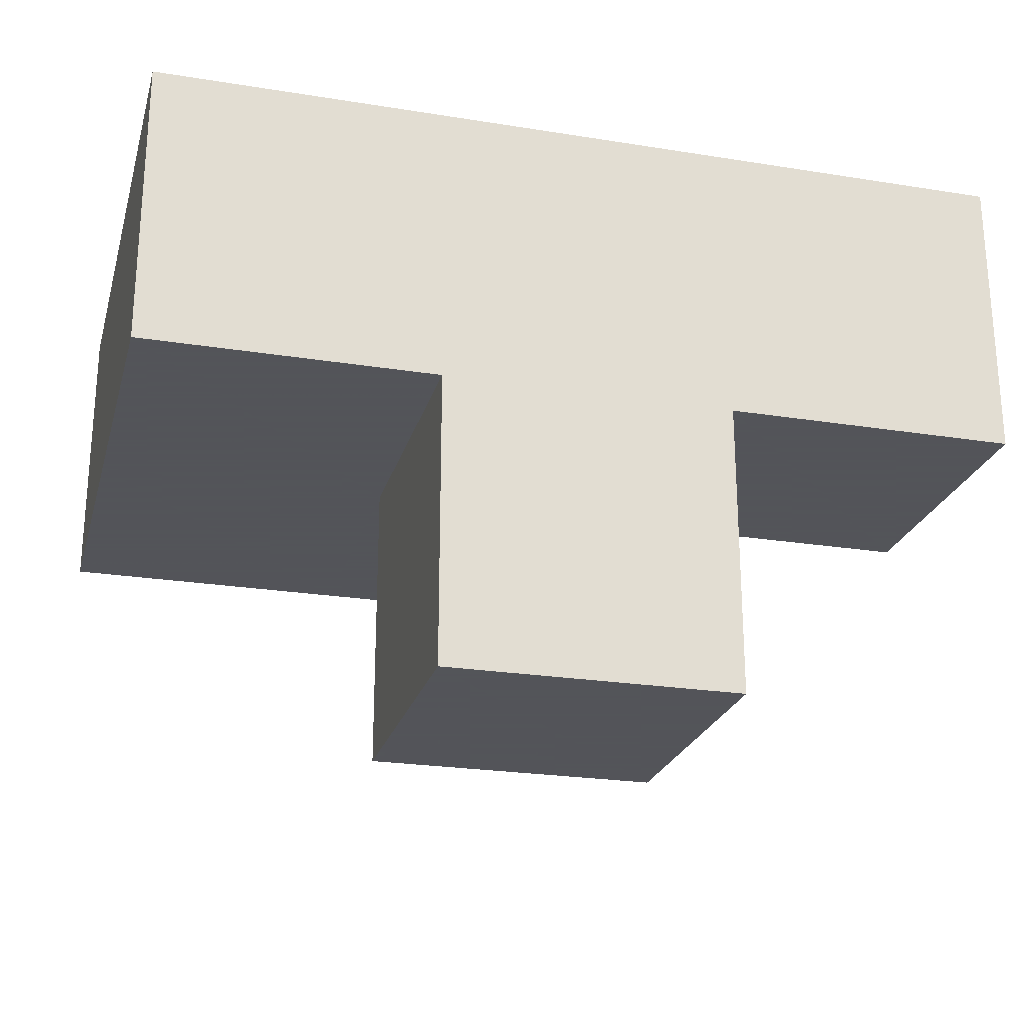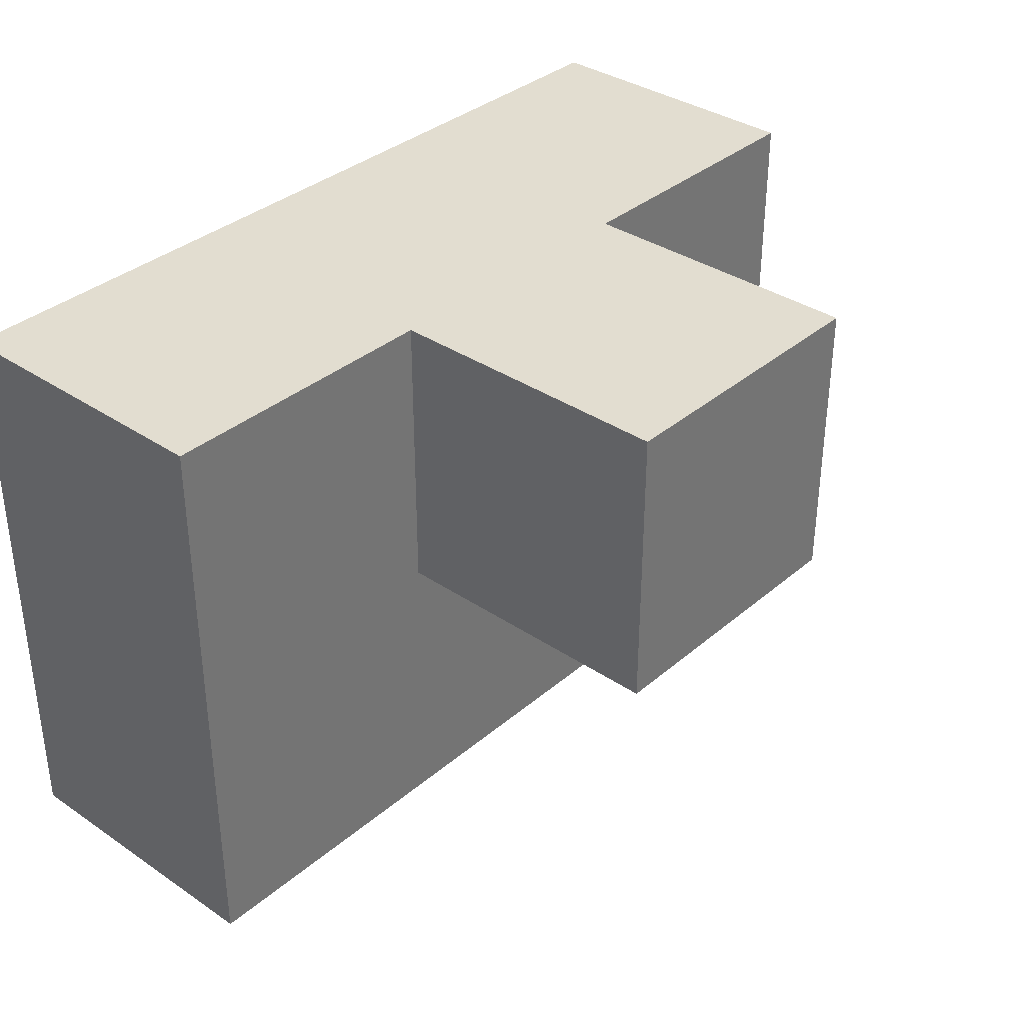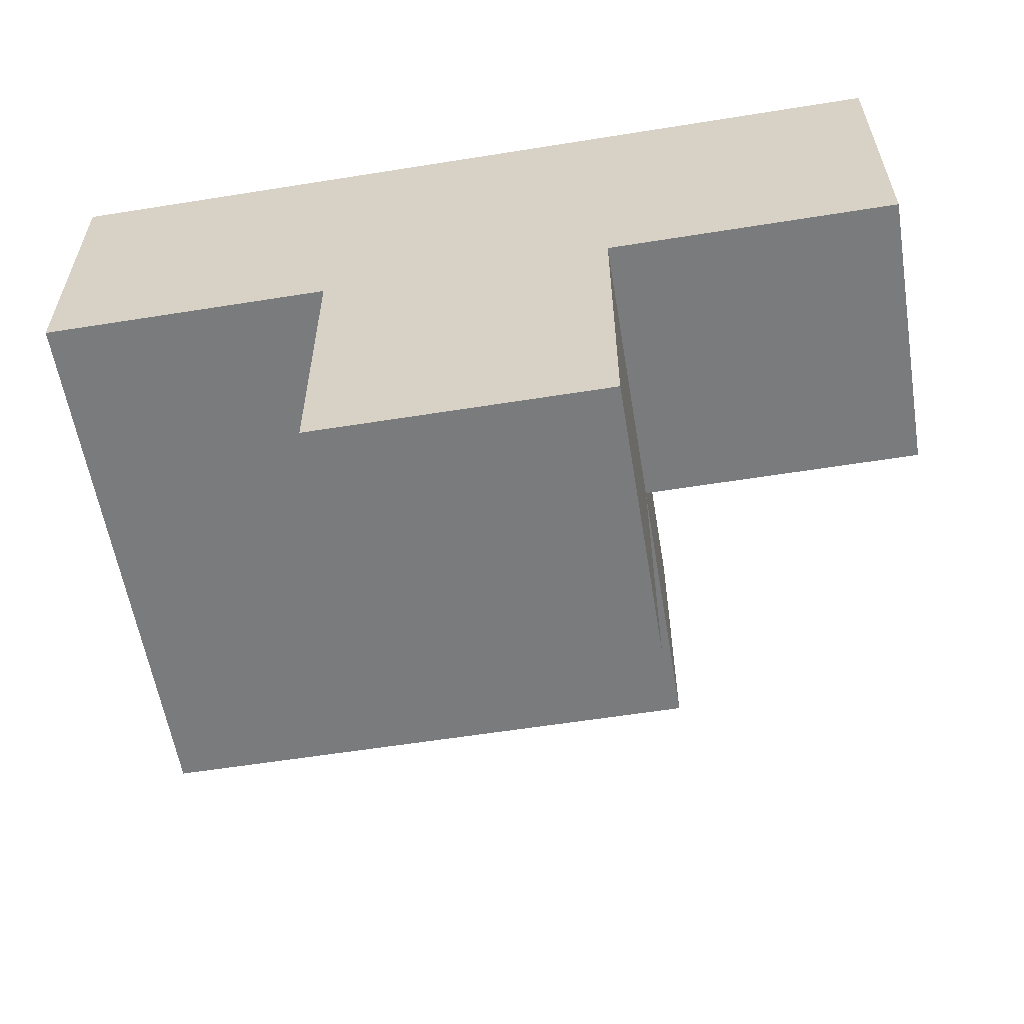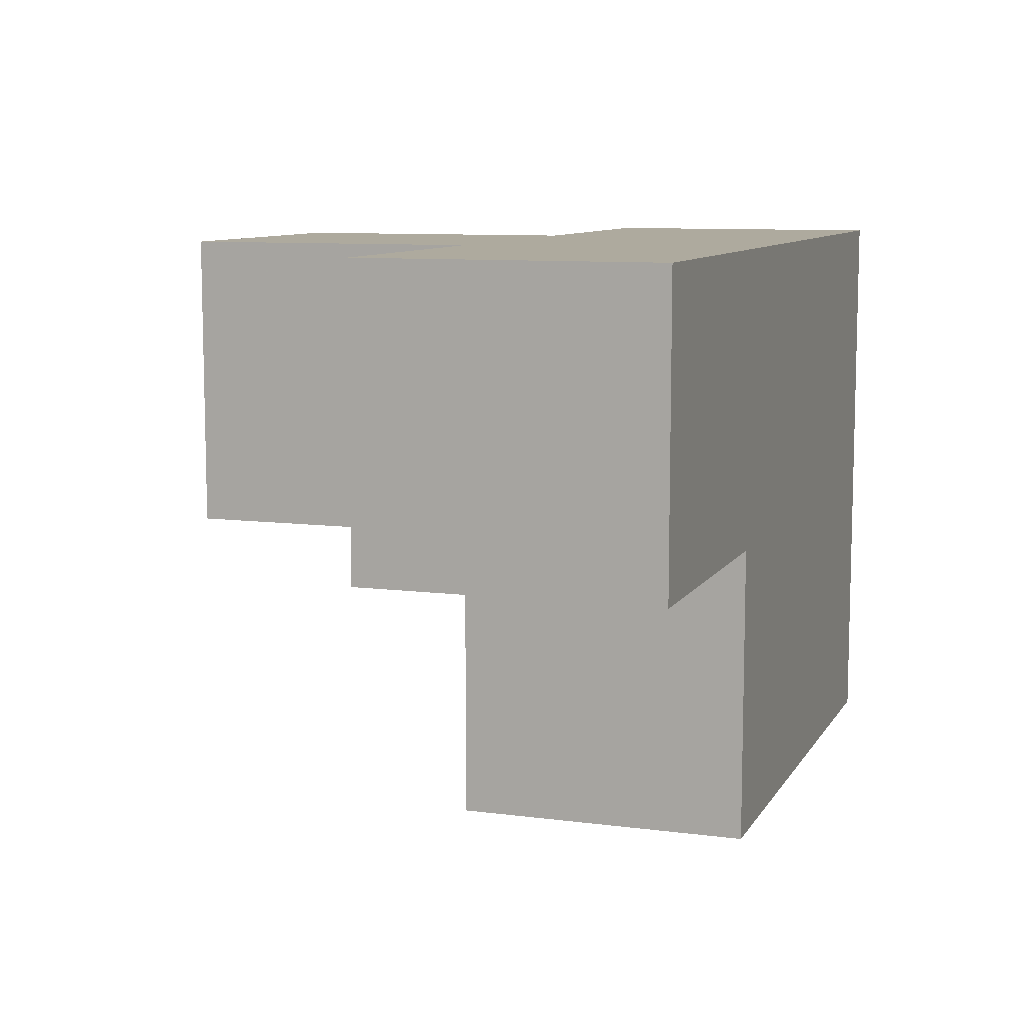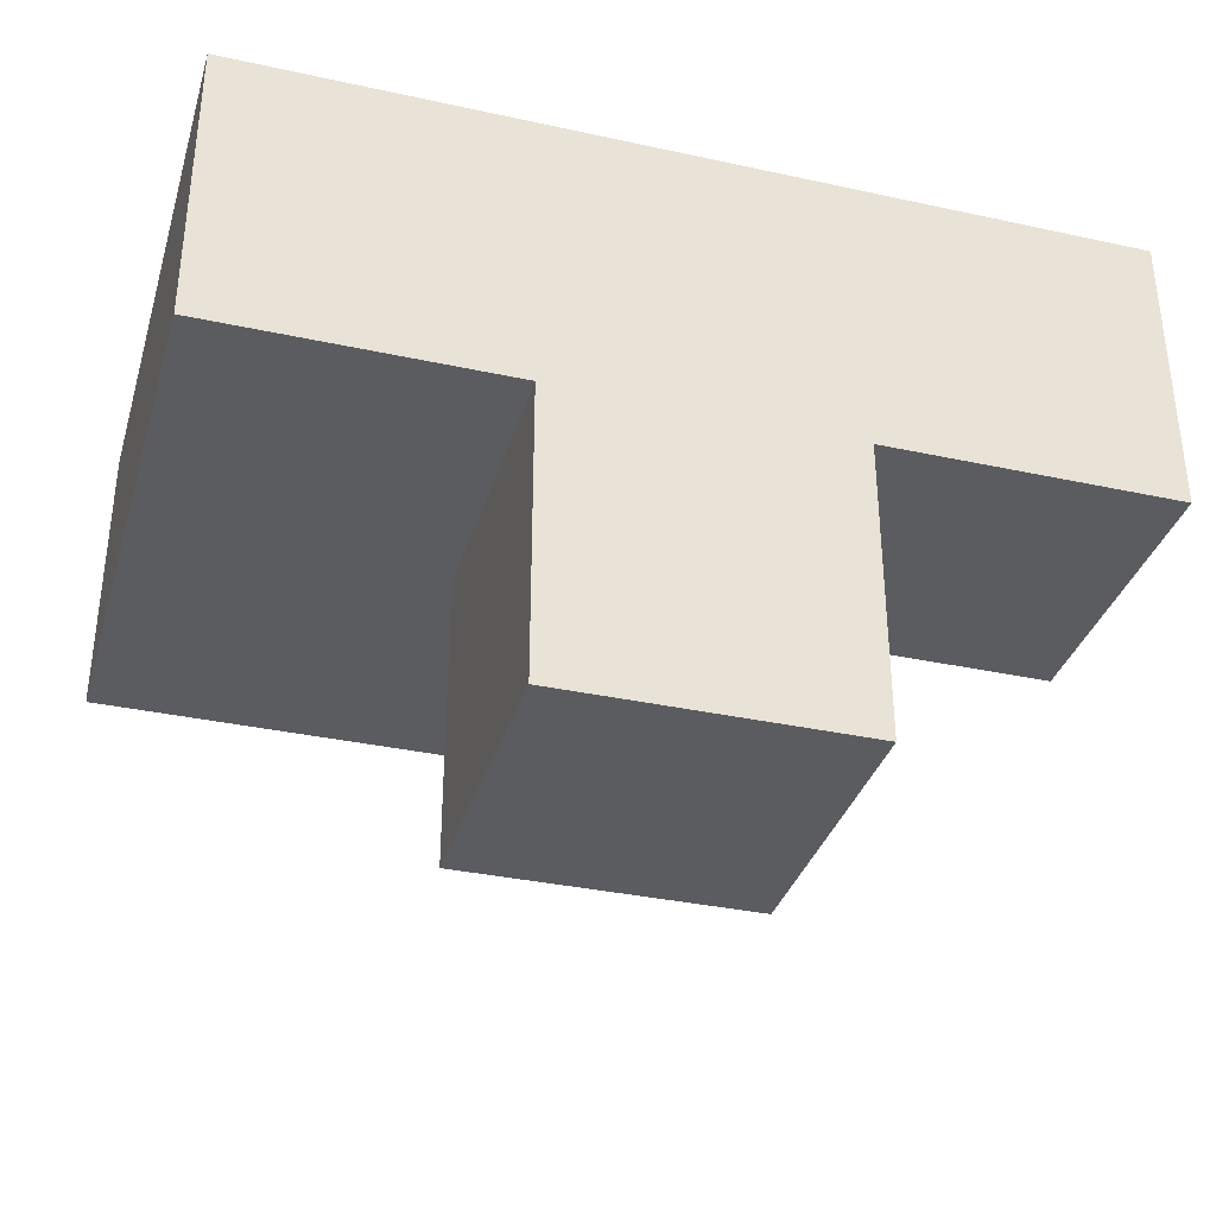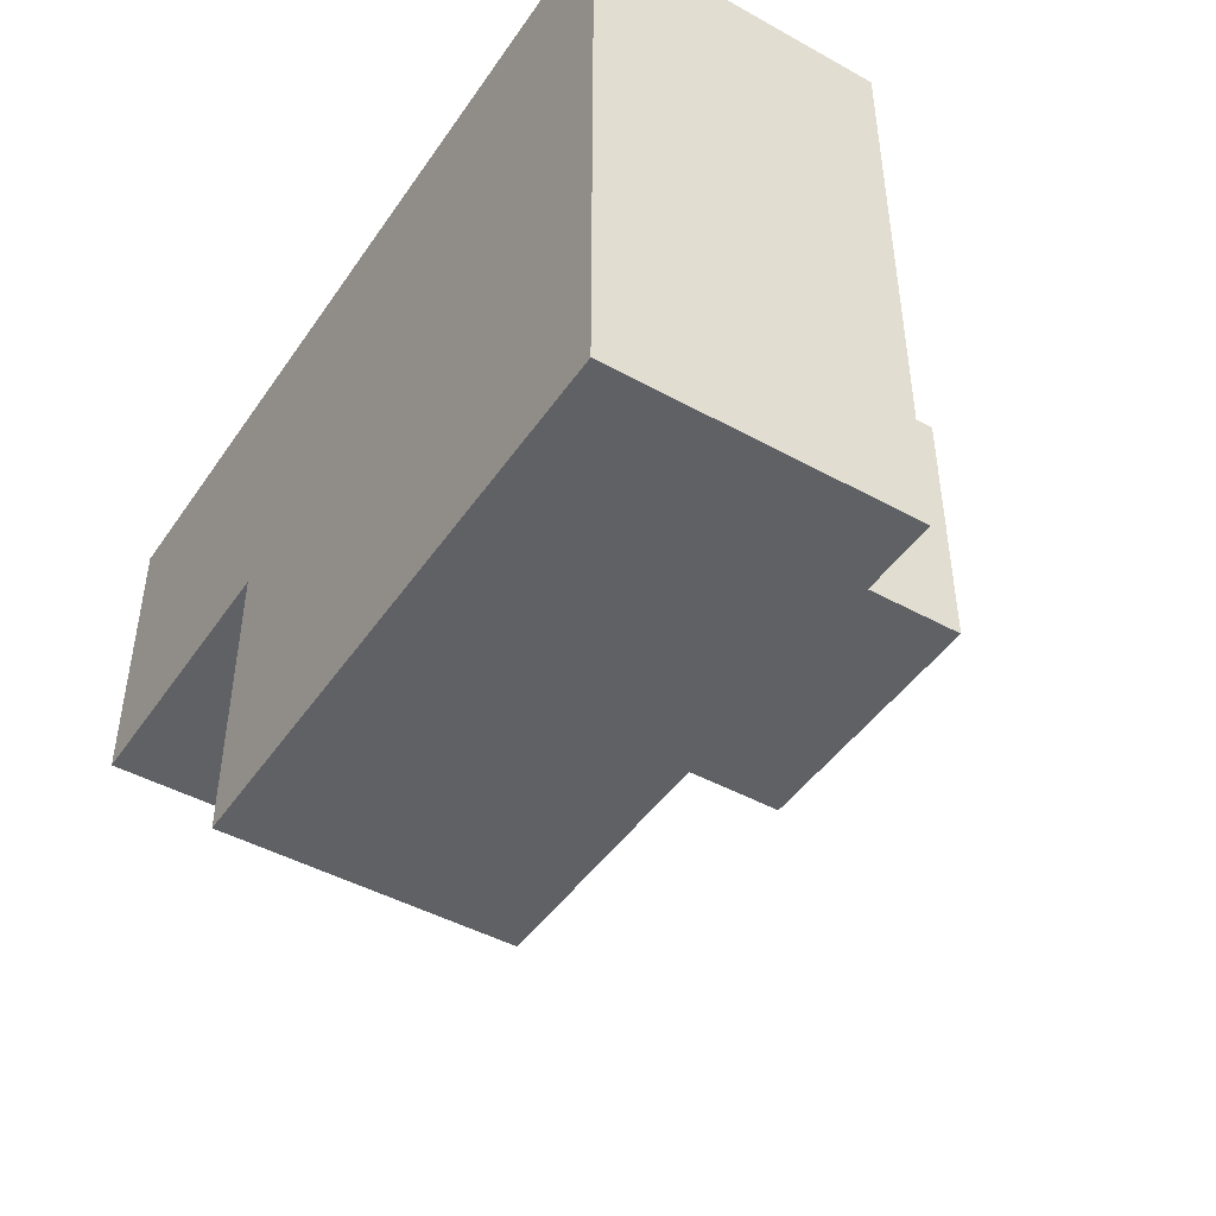
<metadata>
{"format":"obj","ext":"obj","renderer":"f3d","projection":"perspective","resolution":1024,"background":"white","views":[{"elev":-23.9,"azim":165.1,"up":"+Z"},{"elev":35.4,"azim":131.8,"up":"+Y"},{"elev":-58.3,"azim":-170.6,"up":"+Z"},{"elev":9.3,"azim":-70.9,"up":"+Y"},{"elev":-34.8,"azim":163.8,"up":"+Z"},{"elev":-45.6,"azim":57.6,"up":"+Y"}]}
</metadata>
<code>
v 1.996 2.012 2.003
v 0.01615 3.002 2.993
v 1.006 2.012 2.003
v 1.006 3.002 2.993
v 1.006 3.992 2.003
v 2.986 3.002 2.003
v 1.996 3.992 2.003
v 1.996 3.002 2.993
v 0.01615 3.002 2.003
v 1.006 3.992 1.013
v 2.986 3.992 2.993
v 1.006 3.002 2.003
v 2.986 2.012 2.993
v 1.996 3.002 2.003
v 1.996 3.992 1.013
v 0.01615 3.992 2.993
v 1.996 2.012 2.993
v 1.006 3.002 1.013
v 1.006 2.012 2.993
v 2.986 2.012 2.003
v 2.986 3.002 2.993
v 2.986 3.992 2.003
v 1.006 3.992 2.993
v 1.996 3.992 2.993
v 1.996 3.002 1.013
v 0.01615 3.992 2.003
f 4 8 23
f 24 23 8
f 7 5 24
f 23 24 5
f 12 9 5
f 26 5 9
f 2 4 16
f 23 16 4
f 9 12 2
f 4 2 12
f 5 26 23
f 16 23 26
f 26 9 16
f 2 16 9
f 1 3 14
f 12 14 3
f 19 17 4
f 8 4 17
f 3 1 19
f 17 19 1
f 12 3 4
f 19 4 3
f 25 18 15
f 10 15 18
f 18 25 12
f 14 12 25
f 15 10 7
f 5 7 10
f 10 18 5
f 12 5 18
f 25 15 14
f 7 14 15
f 20 1 6
f 14 6 1
f 17 13 8
f 21 8 13
f 1 20 17
f 13 17 20
f 20 6 13
f 21 13 6
f 6 14 22
f 7 22 14
f 8 21 24
f 11 24 21
f 22 7 11
f 24 11 7
f 6 22 21
f 11 21 22

</code>
